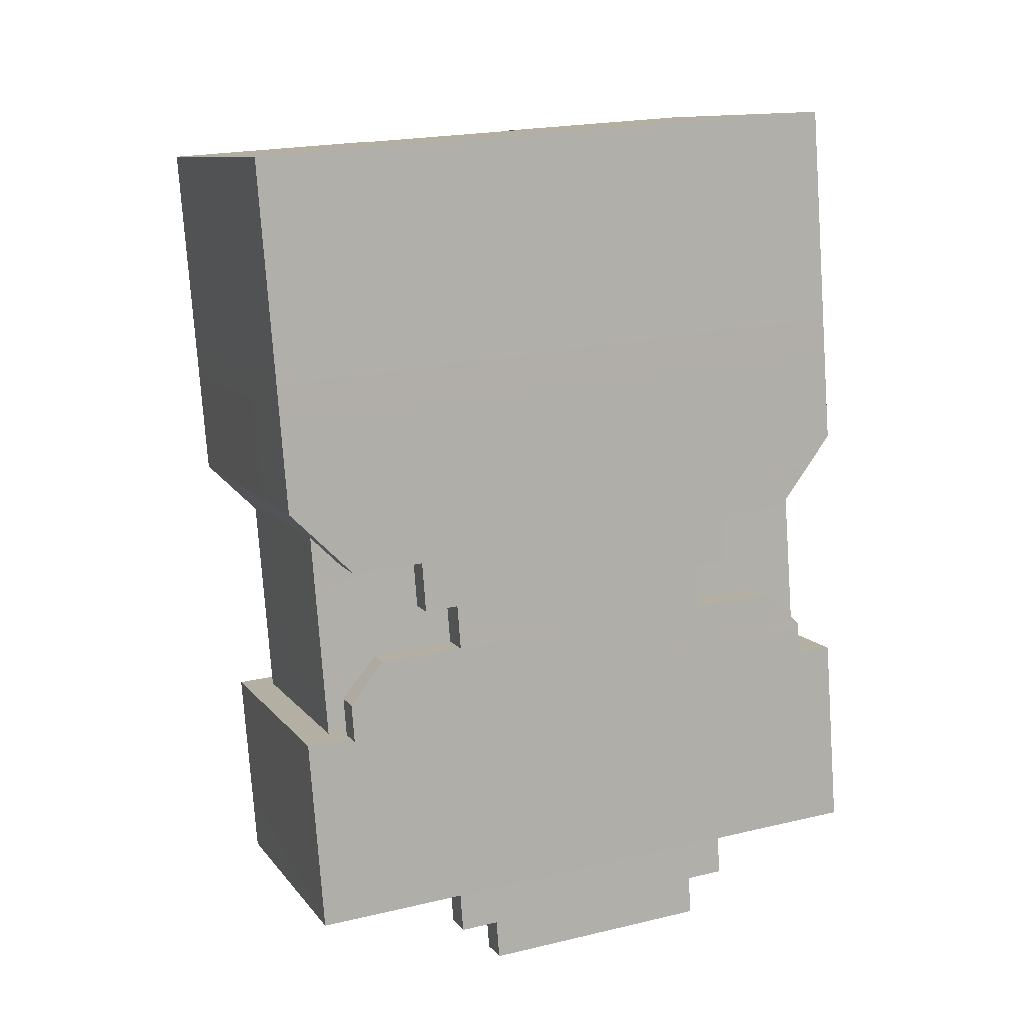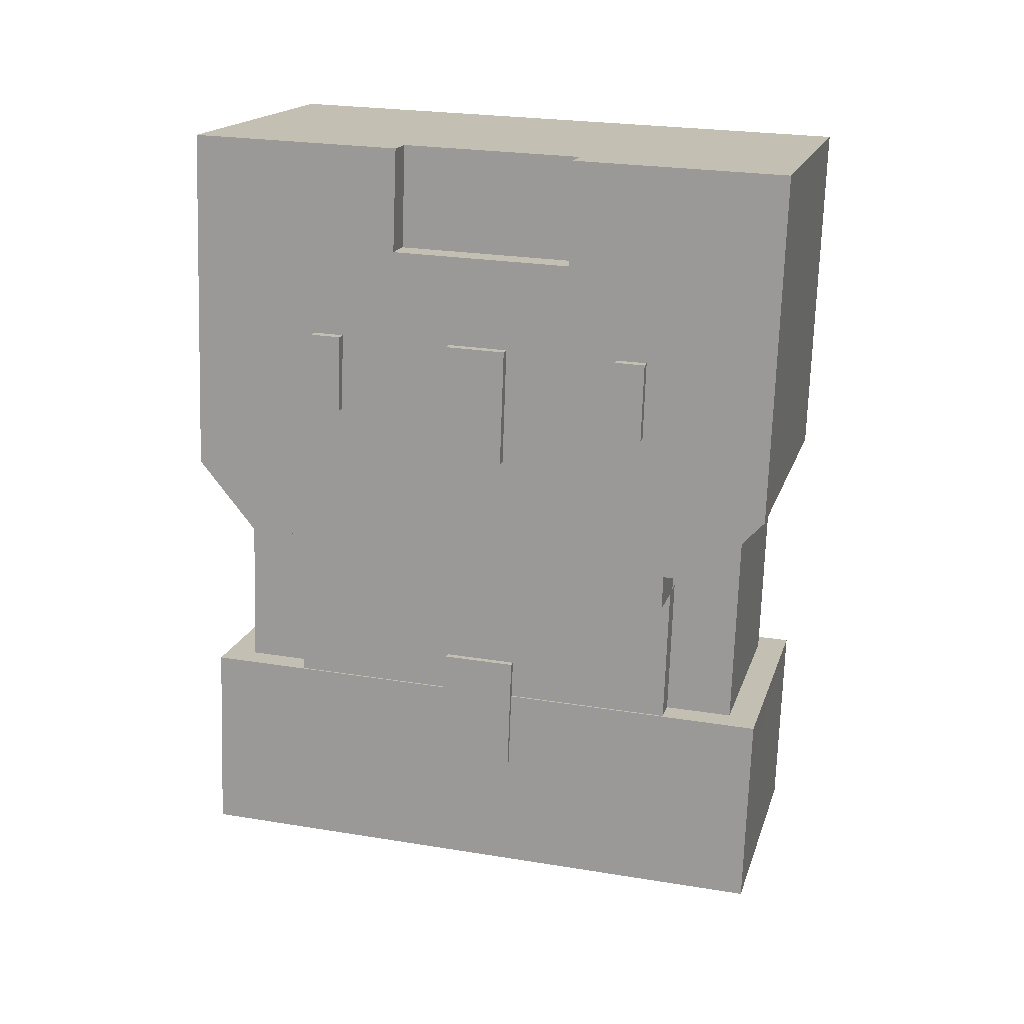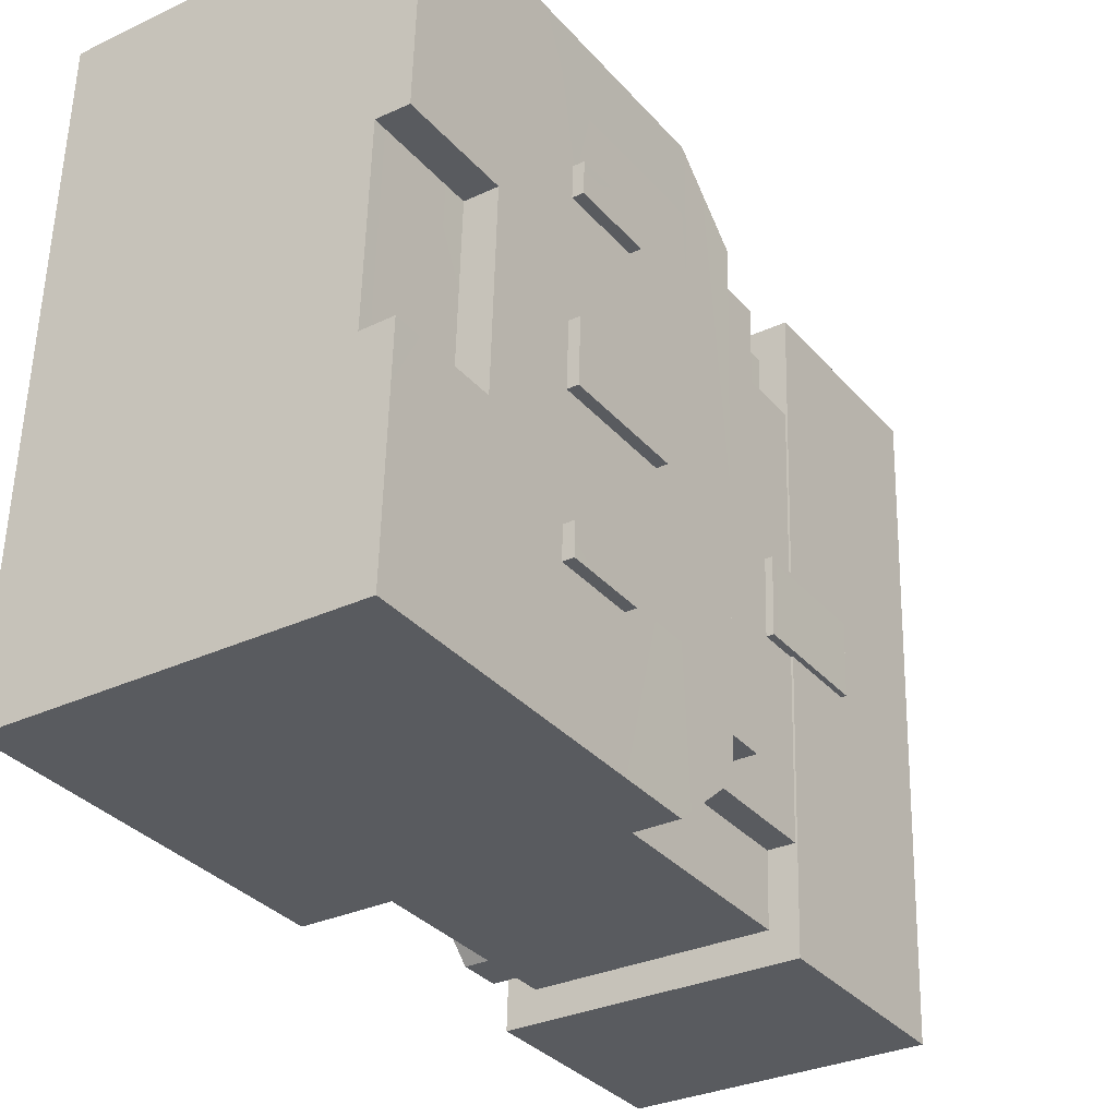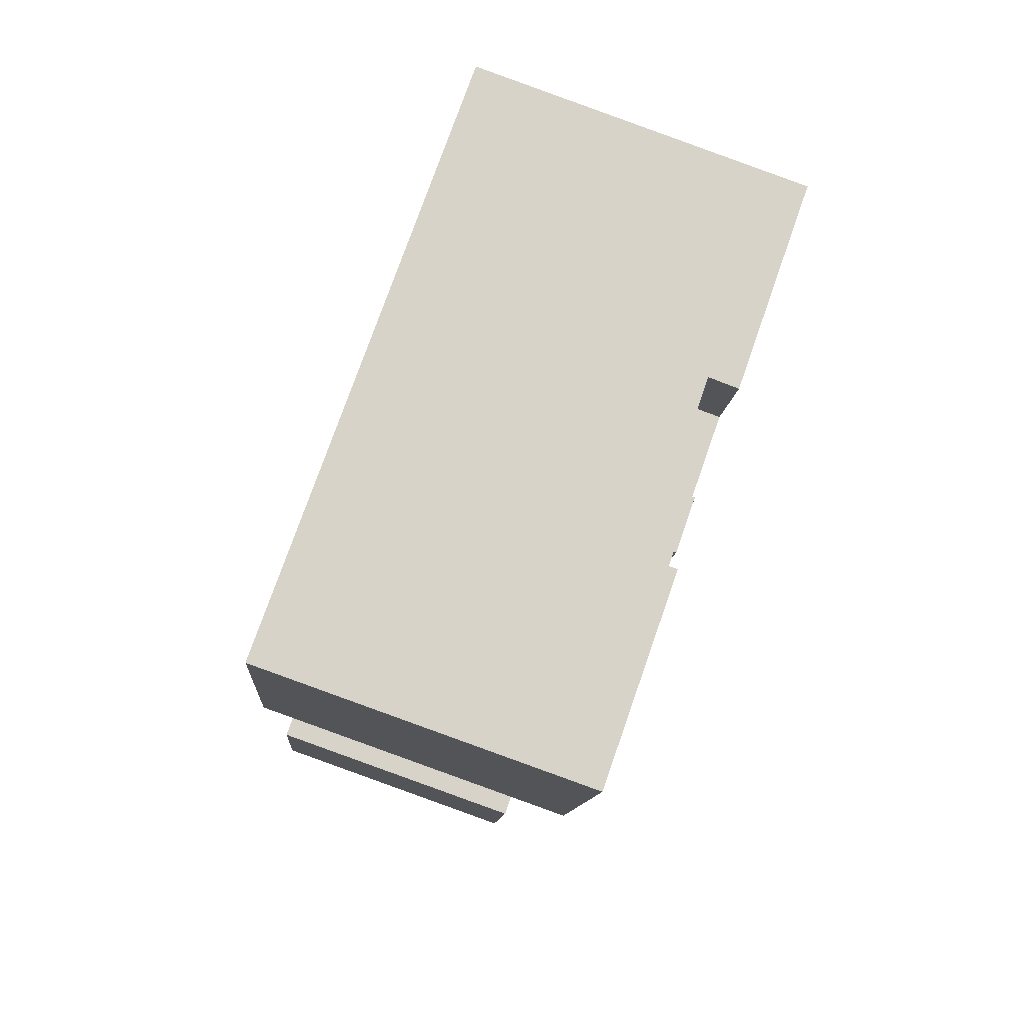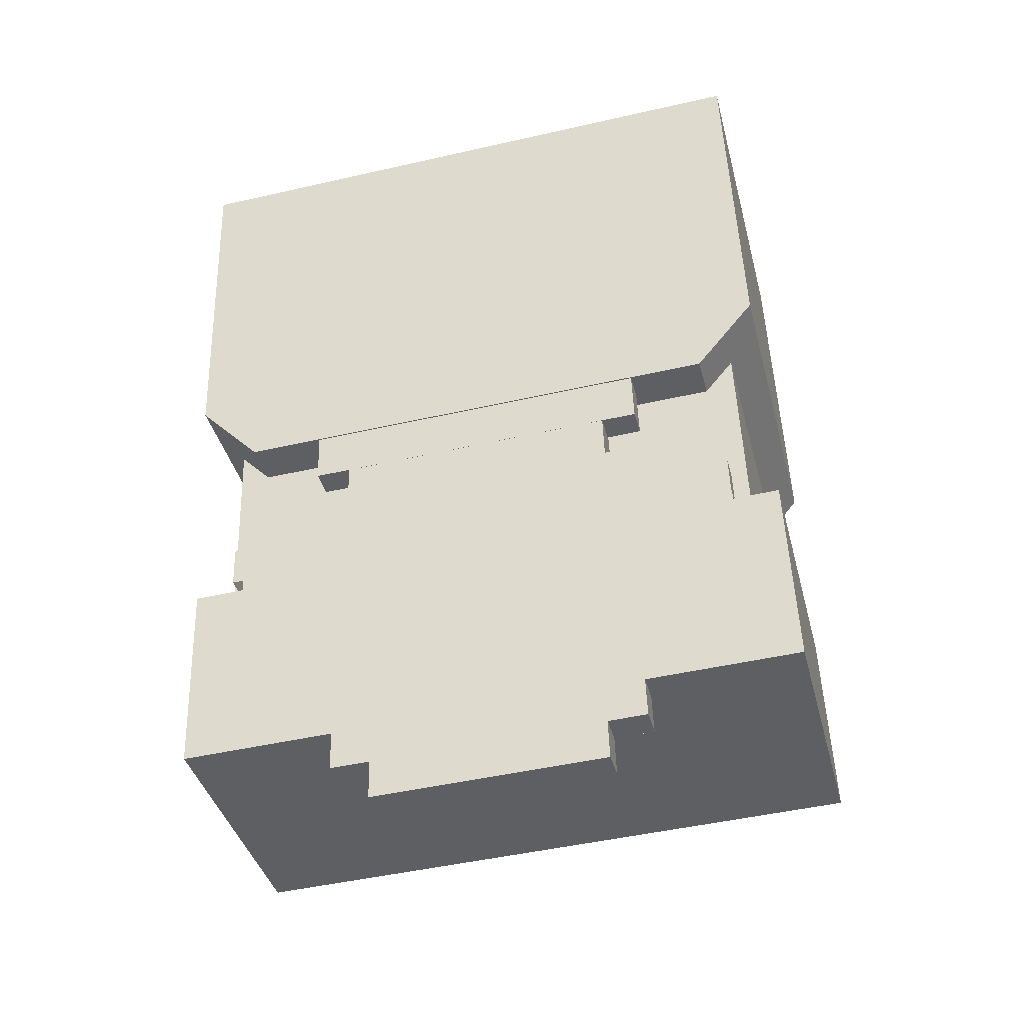
<metadata>
{"format":"obj","ext":"obj","renderer":"f3d","projection":"perspective","resolution":1024,"background":"white","views":[{"elev":14.0,"azim":68.4,"up":"+Y"},{"elev":13.3,"azim":-74.8,"up":"+Y"},{"elev":-29.9,"azim":-142.1,"up":"+Z"},{"elev":79.5,"azim":-160.1,"up":"+Y"},{"elev":-35.7,"azim":104.6,"up":"+Y"}]}
</metadata>
<code>
g avatar_clan_legend_body_mesh
v -0.2195 1.282 0.3149
v -0.2292 1.443 0.3233
v 0.04261 1.46 0.3216
v 0.05235 1.299 0.3133
v -0.2122 1.162 0.3087
v 0.05964 1.179 0.3071
v -0.1601 1.113 0.225
v -0.1584 1.085 0.2236
v -0.2078 1.082 0.2239
v -0.2095 1.11 0.2253
v 0.06108 1.129 0.1961
v 0.06345 1.088 0.194
v 0.04138 1.086 0.1941
v 0.03901 1.127 0.1962
v -0.2271 1.375 -0.001243
v -0.2322 1.459 0.003561
v -0.2075 1.461 0.002984
v -0.2024 1.376 -0.001389
v -0.201 1.369 0.1464
v -0.2061 1.453 0.1507
v -0.2308 1.451 0.1505
v -0.2257 1.367 0.1465
v 0.06091 1.102 -0.08241
v 0.05854 1.143 -0.08028
v 0.03884 1.1 -0.08228
v 0.03648 1.141 -0.08015
v -0.1615 1.102 -0.1081
v -0.1632 1.13 -0.1066
v -0.2109 1.099 -0.1078
v -0.2126 1.127 -0.1063
v 0.04783 1.325 -0.1792
v 0.03809 1.485 -0.1709
v -0.2338 1.468 -0.1692
v -0.224 1.307 -0.1776
v 0.05512 1.204 -0.1854
v -0.2167 1.187 -0.1838
v 0.03809 1.485 -0.1709
v 0.04783 1.325 -0.1792
v 0.05235 1.299 0.3133
v 0.04261 1.46 0.3216
v 0.05964 1.179 0.3071
v 0.05512 1.204 -0.1854
v 0.06082 1.158 0.2862
v 0.05667 1.181 -0.1669
v 0.05898 1.146 -0.1391
v 0.05966 1.142 -0.06522
v 0.06192 1.129 0.181
v 0.0626 1.126 0.2549
v 0.06091 1.102 -0.08241
v 0.06345 1.088 0.194
v 0.06108 1.129 0.1961
v 0.05854 1.143 -0.08028
v -0.2257 1.367 0.1465
v -0.2292 1.443 0.3233
v -0.2195 1.282 0.3149
v -0.2308 1.451 0.1505
v -0.224 1.307 -0.1776
v -0.2167 1.187 -0.1838
v -0.2122 1.162 0.3087
v -0.2152 1.164 -0.1653
v -0.211 1.141 0.2878
v -0.2129 1.129 -0.1375
v -0.2093 1.108 0.2565
v -0.2271 1.375 -0.001243
v -0.2338 1.468 -0.1692
v -0.2322 1.459 0.003561
v 0.04138 1.086 0.1941
v 0.06345 1.088 0.194
v 0.06091 1.102 -0.08241
v 0.03884 1.1 -0.08228
v -0.2078 1.082 0.2239
v -0.1584 1.085 0.2236
v -0.1615 1.102 -0.1081
v -0.2109 1.099 -0.1078
v -0.201 1.369 0.1464
v -0.2257 1.367 0.1465
v -0.2024 1.376 -0.001389
v -0.2271 1.375 -0.001243
v -0.2061 1.453 0.1507
v -0.2075 1.461 0.002984
v 0.03809 1.485 -0.1709
v 0.04261 1.46 0.3216
v -0.2292 1.443 0.3233
v -0.2308 1.451 0.1505
v -0.2338 1.468 -0.1692
v -0.2322 1.459 0.003561
v -0.2109 1.099 -0.1078
v -0.2126 1.127 -0.1063
v -0.2095 1.11 0.2253
v -0.2078 1.082 0.2239
v 0.06692 0.8305 0.1667
v 0.06881 0.7989 0.1651
v 0.04446 0.7973 0.1652
v 0.04257 0.8289 0.1669
v 0.06308 1.089 0.1663
v 0.06558 1.053 0.1644
v 0.04004 1.051 0.1646
v 0.03754 1.087 0.1665
v 0.04417 0.799 0.1342
v 0.06852 0.8005 0.134
v 0.07042 0.7689 0.1324
v 0.04606 0.7674 0.1325
v -0.2043 1.292 0.2104
v -0.2005 1.228 0.2071
v -0.2252 1.227 0.2073
v -0.229 1.29 0.2106
v -0.1479 1.011 0.08335
v -0.1423 0.9164 0.07843
v -0.1643 0.9149 0.07856
v -0.1699 1.01 0.08347
v -0.2053 1.298 0.09336
v -0.1997 1.203 0.08844
v -0.2244 1.201 0.08859
v -0.2301 1.296 0.0935
v -0.2066 1.305 -0.04833
v -0.2029 1.242 -0.05161
v -0.2276 1.24 -0.05147
v -0.2314 1.303 -0.04819
v 0.06681 0.8101 -0.05231
v 0.04246 0.8086 -0.05217
v 0.04435 0.7769 -0.05381
v 0.0687 0.7785 -0.05396
v 0.06653 0.8117 -0.08337
v 0.06464 0.8432 -0.08173
v 0.04218 0.8101 -0.08323
v 0.04029 0.8417 -0.08159
v 0.06355 1.064 -0.05665
v 0.06105 1.1 -0.05477
v 0.03801 1.062 -0.05651
v 0.03551 1.099 -0.05462
v -0.2007 1.23 0.1825
v -0.2045 1.293 0.1858
v -0.2254 1.228 0.1827
v -0.2292 1.291 0.1859
v -0.1428 0.9194 0.01872
v -0.1484 1.014 0.02364
v -0.1649 0.918 0.01885
v -0.1705 1.013 0.02376
v -0.2001 1.205 0.03919
v -0.2058 1.3 0.04411
v -0.2248 1.204 0.03934
v -0.2305 1.299 0.04425
v -0.2031 1.243 -0.07624
v -0.2069 1.306 -0.07296
v -0.2278 1.241 -0.07609
v -0.2316 1.305 -0.07282
v 0.06464 0.8432 -0.08173
v 0.06653 0.8117 -0.08337
v 0.06881 0.7989 0.1651
v 0.06692 0.8305 0.1667
v 0.06105 1.1 -0.05477
v 0.06355 1.064 -0.05665
v 0.06558 1.053 0.1644
v 0.06308 1.089 0.1663
v 0.06852 0.8005 0.134
v 0.06681 0.8101 -0.05231
v 0.0687 0.7785 -0.05396
v 0.07042 0.7689 0.1324
v -0.1643 0.9149 0.07856
v -0.1649 0.918 0.01885
v -0.1699 1.01 0.08347
v -0.1705 1.013 0.02376
v -0.2252 1.227 0.2073
v -0.2254 1.228 0.1827
v -0.229 1.29 0.2106
v -0.2292 1.291 0.1859
v -0.2244 1.201 0.08859
v -0.2248 1.204 0.03934
v -0.2301 1.296 0.0935
v -0.2305 1.299 0.04425
v -0.2276 1.24 -0.05147
v -0.2278 1.241 -0.07609
v -0.2314 1.303 -0.04819
v -0.2316 1.305 -0.07282
v 0.04606 0.7674 0.1325
v 0.07042 0.7689 0.1324
v 0.0687 0.7785 -0.05396
v 0.04435 0.7769 -0.05381
v 0.06653 0.8117 -0.08337
v 0.04218 0.8101 -0.08323
v 0.04446 0.7973 0.1652
v 0.06881 0.7989 0.1651
v -0.1643 0.9149 0.07856
v -0.1423 0.9164 0.07843
v -0.1428 0.9194 0.01872
v -0.1649 0.918 0.01885
v -0.2244 1.201 0.08859
v -0.1997 1.203 0.08844
v -0.2001 1.205 0.03919
v -0.2248 1.204 0.03934
v -0.2252 1.227 0.2073
v -0.2005 1.228 0.2071
v -0.2007 1.23 0.1825
v -0.2254 1.228 0.1827
v -0.2276 1.24 -0.05147
v -0.2029 1.242 -0.05161
v -0.2031 1.243 -0.07624
v -0.2278 1.241 -0.07609
v -0.1479 1.011 0.08335
v -0.1699 1.01 0.08347
v -0.1484 1.014 0.02364
v -0.1705 1.013 0.02376
v -0.2043 1.292 0.2104
v -0.229 1.29 0.2106
v -0.2045 1.293 0.1858
v -0.2292 1.291 0.1859
v -0.2053 1.298 0.09336
v -0.2301 1.296 0.0935
v -0.2058 1.3 0.04411
v -0.2305 1.299 0.04425
v -0.2066 1.305 -0.04833
v -0.2314 1.303 -0.04819
v -0.2069 1.306 -0.07296
v -0.2316 1.305 -0.07282
v 0.05859 0.982 0.296
v 0.06792 0.8242 0.2878
v -0.1527 0.8097 0.2891
v -0.162 0.9674 0.2973
v 0.06341 0.8494 -0.2028
v 0.05409 1.007 -0.1946
v -0.1572 0.8349 -0.2016
v -0.1665 0.9927 -0.1934
v 0.05409 1.007 -0.1946
v 0.06341 0.8494 -0.2028
v 0.06792 0.8242 0.2878
v 0.05859 0.982 0.296
v -0.1572 0.8349 -0.2016
v -0.1665 0.9927 -0.1934
v -0.162 0.9674 0.2973
v -0.1527 0.8097 0.2891
v -0.1572 0.8349 -0.2016
v -0.1527 0.8097 0.2891
v 0.06792 0.8242 0.2878
v 0.06341 0.8494 -0.2028
v 0.05409 1.007 -0.1946
v 0.05859 0.982 0.296
v -0.162 0.9674 0.2973
v -0.1665 0.9927 -0.1934
v 0.06856 1.016 0.2612
v 0.07043 0.9845 0.2596
v 0.04837 0.983 0.2597
v 0.0465 1.015 0.2614
v 0.06659 1.006 -0.1584
v 0.06473 1.038 -0.1567
v 0.04453 1.005 -0.1582
v 0.04267 1.036 -0.1566
v 0.06856 1.016 0.2612
v 0.06473 1.038 -0.1567
v 0.06659 1.006 -0.1584
v 0.07043 0.9845 0.2596
v 0.06314 1.068 -0.1252
v 0.06642 1.049 0.233
v 0.04107 1.066 -0.1251
v 0.06314 1.068 -0.1252
v 0.06642 1.049 0.233
v 0.04436 1.048 0.2331
v -0.1612 0.9716 0.2178
v -0.1649 1.035 0.2211
v -0.1429 1.036 0.2209
v -0.1391 0.9731 0.2177
v -0.1461 1.087 0.2236
v -0.1682 1.085 0.2237
v -0.168 1.052 -0.1106
v -0.1642 0.9887 -0.1139
v -0.1422 0.9901 -0.114
v -0.1459 1.053 -0.1107
v -0.1492 1.104 -0.1081
v -0.1712 1.102 -0.108
v -0.1642 0.9887 -0.1139
v -0.168 1.052 -0.1106
v -0.1649 1.035 0.2211
v -0.1612 0.9716 0.2178
v -0.1682 1.085 0.2237
v -0.1712 1.102 -0.108
v -0.201 1.369 0.1464
v -0.2024 1.376 -0.001389
v -0.2075 1.461 0.002984
v -0.2061 1.453 0.1507
v -0.211 1.141 0.2878
v -0.2122 1.162 0.3087
v 0.05964 1.179 0.3071
v 0.06082 1.158 0.2862
v -0.2093 1.108 0.2565
v 0.0626 1.126 0.2549
v 0.05512 1.204 -0.1854
v -0.2167 1.187 -0.1838
v -0.2152 1.164 -0.1653
v 0.05667 1.181 -0.1669
v 0.05898 1.146 -0.1391
v -0.2129 1.129 -0.1375
v 0.05966 1.142 -0.06522
v 0.05898 1.146 -0.1391
v -0.2129 1.129 -0.1375
v -0.2093 1.108 0.2565
v 0.06192 1.129 0.181
v 0.0626 1.126 0.2549
v 0.04446 0.7973 0.1652
v 0.04218 0.8101 -0.08323
v 0.04029 0.8417 -0.08159
v 0.04257 0.8289 0.1669
v 0.04606 0.7674 0.1325
v 0.04435 0.7769 -0.05381
v 0.04246 0.8086 -0.05217
v 0.04417 0.799 0.1342
v 0.0465 1.015 0.2614
v 0.04436 1.048 0.2331
v 0.06642 1.049 0.233
v 0.06856 1.016 0.2612
v 0.04107 1.066 -0.1251
v 0.04267 1.036 -0.1566
v 0.06473 1.038 -0.1567
v 0.06314 1.068 -0.1252
v 0.02183 1.172 -0.1615
v 0.0284 1.067 -0.167
v 0.03246 1.045 0.2752
v 0.02589 1.15 0.2806
v 0.03618 0.9818 0.2719
v 0.03212 1.004 -0.1703
v -0.1547 1.161 -0.1605
v -0.1481 1.056 -0.166
v 0.0284 1.067 -0.167
v 0.02183 1.172 -0.1615
v 0.03212 1.004 -0.1703
v -0.1444 0.9929 -0.1693
v -0.1481 1.056 -0.166
v -0.1547 1.161 -0.1605
v -0.1506 1.138 0.2817
v -0.144 1.033 0.2762
v -0.1444 0.9929 -0.1693
v -0.1403 0.9701 0.2729
v -0.144 1.033 0.2762
v -0.1506 1.138 0.2817
v 0.02589 1.15 0.2806
v 0.03246 1.045 0.2752
v -0.1403 0.9701 0.2729
v 0.03618 0.9818 0.2719
g avatar_clan_legend_body_mesh_0
f 3 2 1
f 4 3 1
f 4 1 5
f 6 4 5
f 9 8 7
f 9 7 10
f 13 12 11
f 13 11 14
f 17 16 15
f 18 17 15
f 21 20 19
f 22 21 19
f 25 24 23
f 25 26 24
f 29 28 27
f 29 30 28
f 33 32 31
f 34 33 31
f 34 31 35
f 36 34 35
f 39 38 37
f 40 39 37
f 39 41 38
f 41 42 38
f 42 41 43
f 44 42 43
f 45 44 43
f 46 45 43
f 47 46 43
f 43 48 47
f 51 50 49
f 51 49 52
f 55 54 53
f 54 56 53
f 55 53 57
f 55 57 58
f 59 55 58
f 58 60 59
f 60 61 59
f 60 62 61
f 62 63 61
f 53 64 57
f 64 65 57
f 64 66 65
f 69 68 67
f 69 67 70
f 73 72 71
f 73 71 74
f 77 76 75
f 77 78 76
f 81 80 79
f 82 81 79
f 79 83 82
f 79 84 83
f 80 81 85
f 80 85 86
f 89 88 87
f 90 89 87
f 93 92 91
f 93 91 94
f 97 96 95
f 97 95 98
f 101 100 99
f 102 101 99
f 105 104 103
f 105 103 106
f 109 108 107
f 109 107 110
f 113 112 111
f 113 111 114
f 117 116 115
f 117 115 118
f 121 120 119
f 122 121 119
f 125 124 123
f 125 126 124
f 129 128 127
f 129 130 128
f 133 132 131
f 133 134 132
f 137 136 135
f 137 138 136
f 141 140 139
f 141 142 140
f 145 144 143
f 145 146 144
f 149 148 147
f 150 149 147
f 153 152 151
f 154 153 151
f 157 156 155
f 158 157 155
f 161 160 159
f 161 162 160
f 165 164 163
f 165 166 164
f 169 168 167
f 169 170 168
f 173 172 171
f 173 174 172
f 177 176 175
f 177 175 178
f 181 180 179
f 182 181 179
f 185 184 183
f 185 183 186
f 189 188 187
f 189 187 190
f 193 192 191
f 193 191 194
f 197 196 195
f 197 195 198
f 201 200 199
f 201 202 200
f 205 204 203
f 205 206 204
f 209 208 207
f 209 210 208
f 213 212 211
f 213 214 212
f 217 216 215
f 217 215 218
f 221 220 219
f 221 222 220
f 225 224 223
f 226 225 223
f 229 228 227
f 230 229 227
f 233 232 231
f 234 233 231
f 237 236 235
f 238 237 235
f 241 240 239
f 241 239 242
f 245 244 243
f 245 246 244
f 249 248 247
f 250 249 247
f 247 248 251
f 252 247 251
f 255 254 253
f 256 255 253
f 259 258 257
f 260 259 257
f 259 261 258
f 261 262 258
f 265 264 263
f 266 265 263
f 266 263 267
f 263 268 267
f 271 270 269
f 272 271 269
f 271 273 270
f 273 274 270
f 277 276 275
f 278 277 275
f 281 280 279
f 282 281 279
f 282 279 283
f 284 282 283
f 287 286 285
f 288 287 285
f 288 289 287
f 289 290 287
f 293 292 291
f 291 294 293
f 291 295 294
f 295 296 294
f 299 298 297
f 300 299 297
f 303 302 301
f 304 303 301
f 307 306 305
f 308 307 305
f 311 310 309
f 312 311 309
f 315 314 313
f 316 315 313
f 315 317 314
f 317 318 314
f 321 320 319
f 322 321 319
f 321 323 320
f 323 324 320
f 327 326 325
f 328 327 325
f 328 325 329
f 330 328 329
f 333 332 331
f 334 333 331
f 334 331 335
f 336 334 335

</code>
